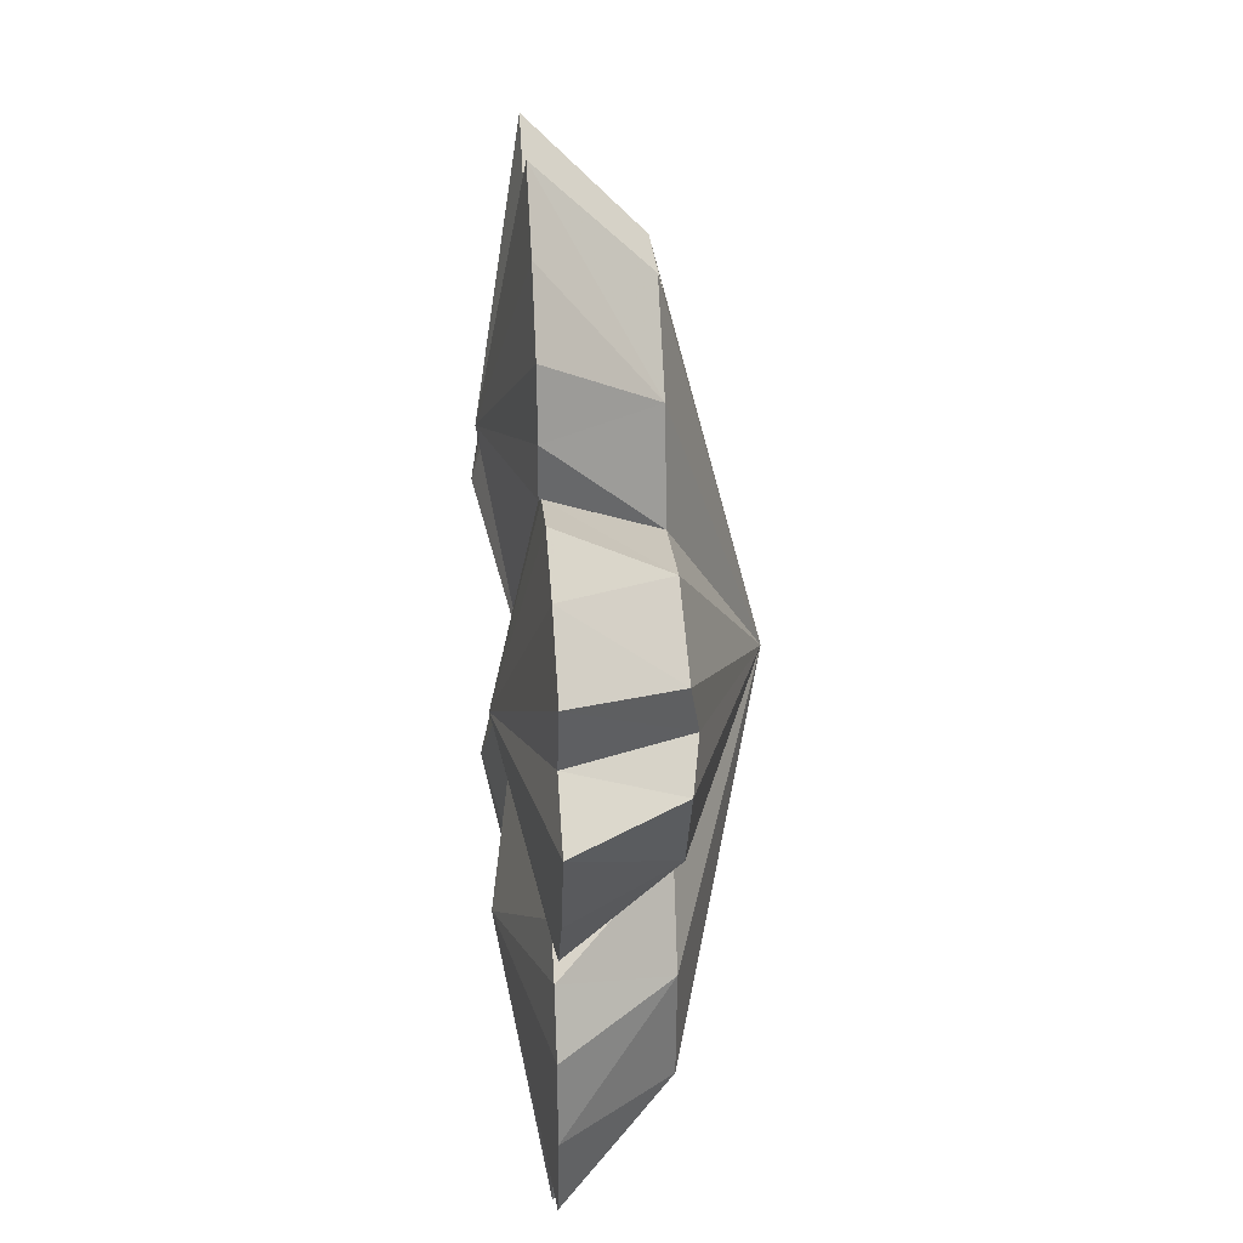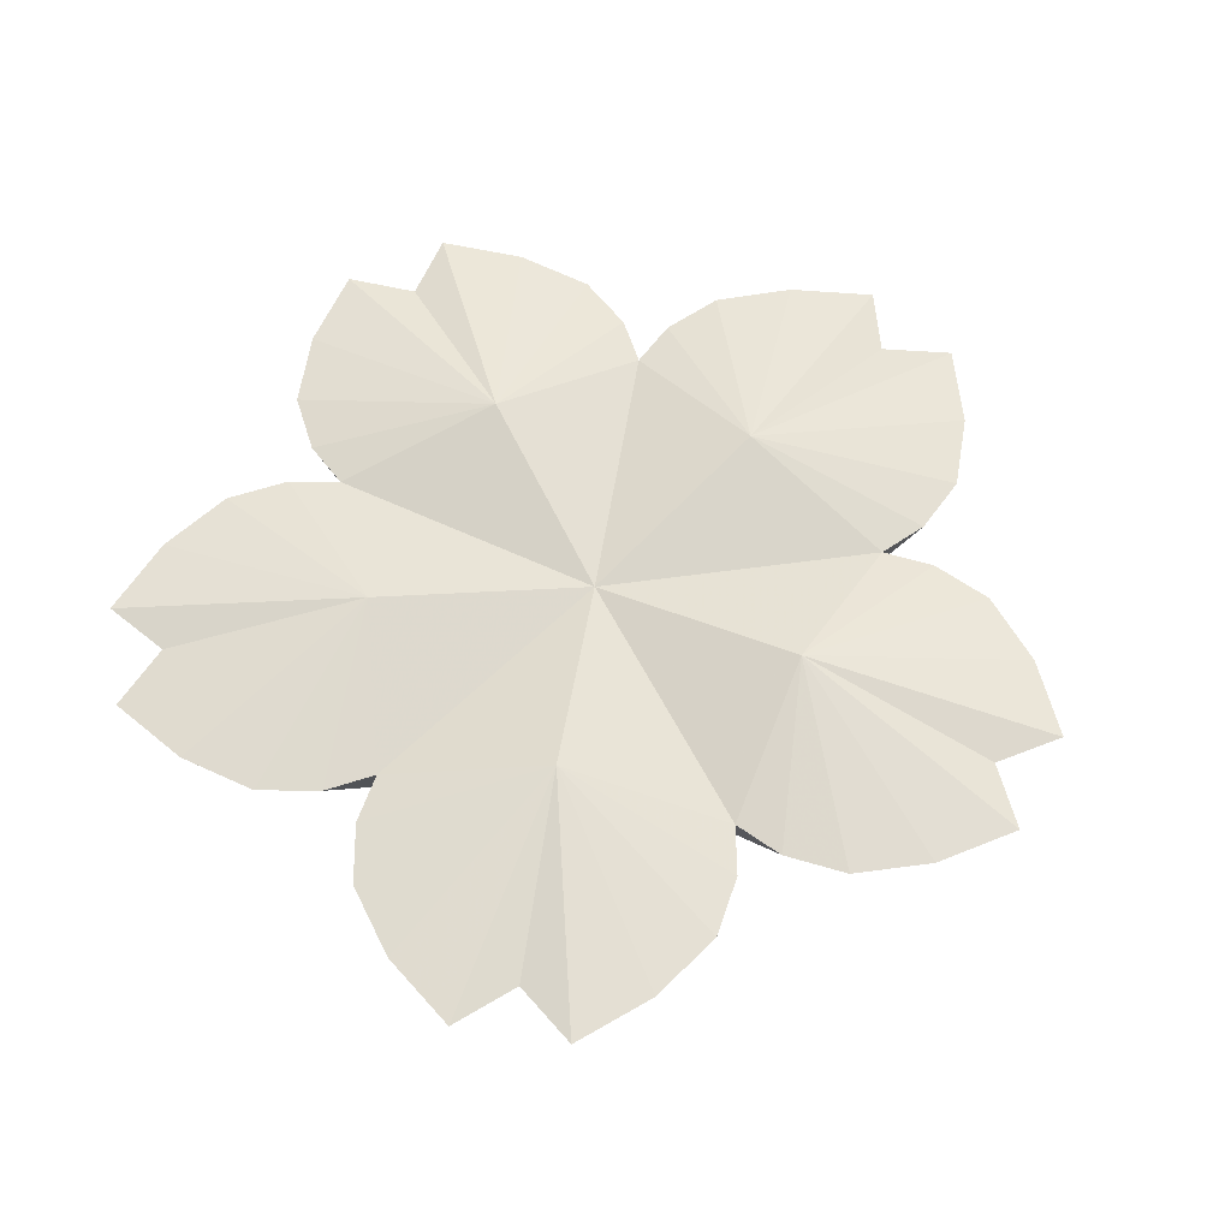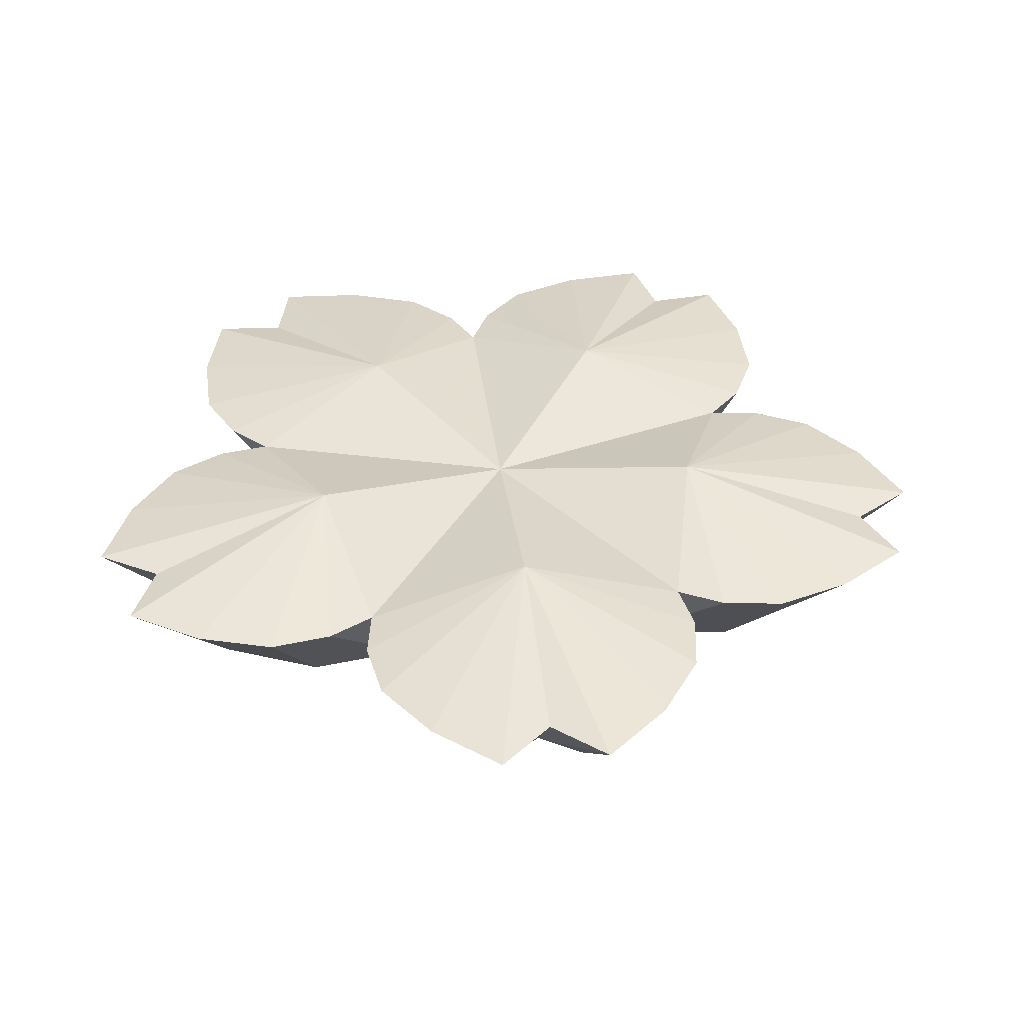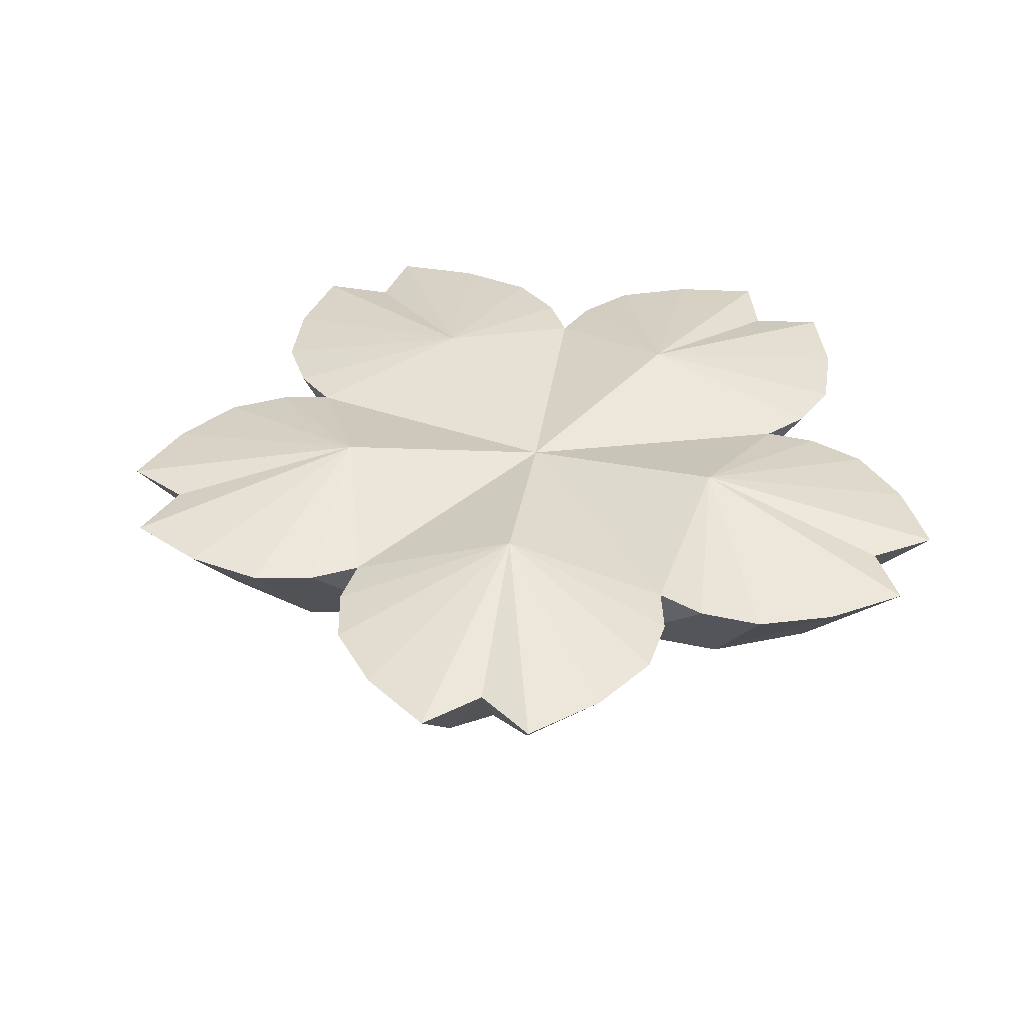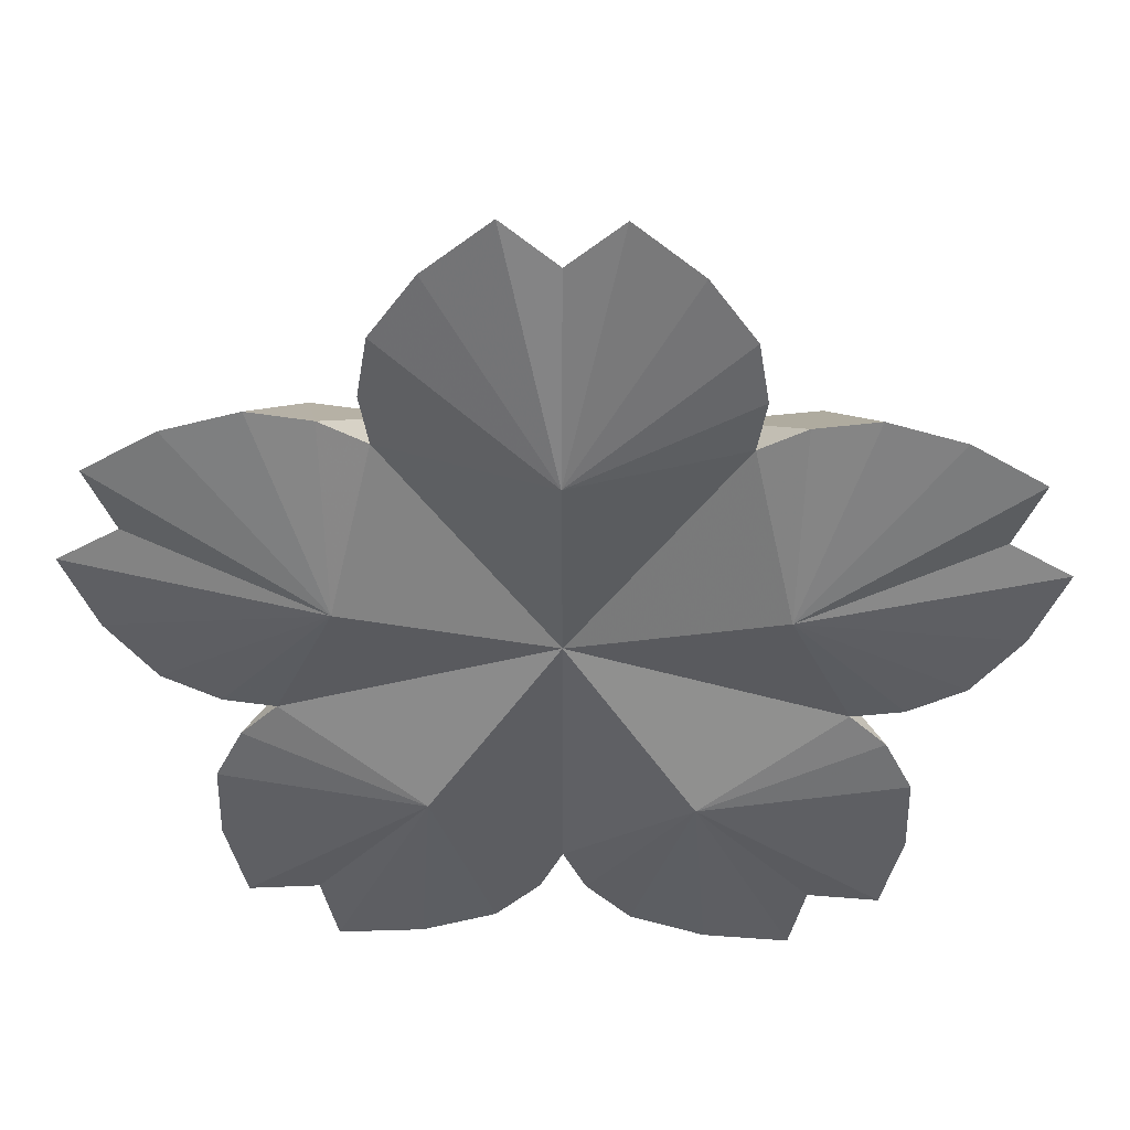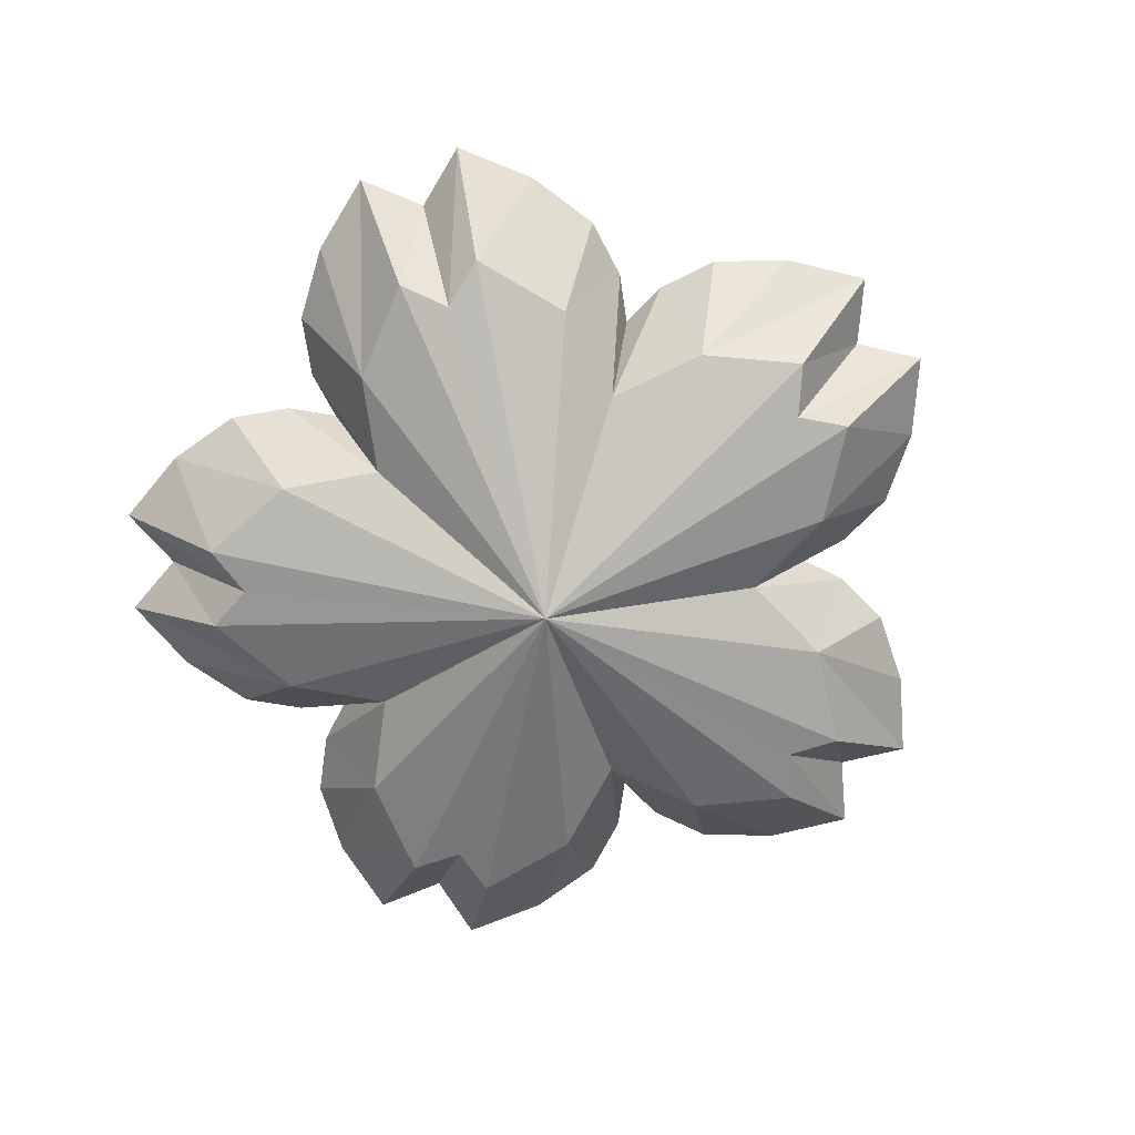
<metadata>
{"format":"obj","ext":"obj","renderer":"f3d","projection":"perspective","resolution":1024,"background":"white","views":[{"elev":29.0,"azim":85.5,"up":"+Y"},{"elev":58.1,"azim":44.9,"up":"+Z"},{"elev":39.2,"azim":28.8,"up":"+Z"},{"elev":37.8,"azim":-99.9,"up":"+Z"},{"elev":40.9,"azim":1.5,"up":"+Y"},{"elev":-71.9,"azim":126.2,"up":"+Z"}]}
</metadata>
<code>
g Item_Sakura_Model
v 0 0.1895 -0.05489
v 0.141 0.2366 -0.01578
v 0.1626 0.2235 -0.01156
v 0.1379 0.1818 -0.01156
v 0.1508 0.2598 -0.01156
v 0.09631 0.1594 -0.01156
v 0.1062 0.279 -0.01156
v 0.05952 0.2727 -0.01156
v 0.1814 0.2485 0.03525
v 0.2094 0.2315 0.03525
v 0.2094 0.2315 0.03525
v 0.1946 0.1951 0.03525
v 0.1941 0.2787 0.03525
v 0.1814 0.2485 0.03525
v 0.1727 0.1662 0.03525
v 0.1471 0.1528 0.03525
v 0.1236 0.1494 0.03525
v 0.1607 0.2994 0.03525
v 0.126 0.3099 0.03525
v 0.09745 0.3057 0.03525
v 0.07641 0.2947 0.03525
v 0.1941 0.2787 0.03525
v 0.09436 0.2202 0.05489
v 0.1607 0.2994 0.03525
v 0.126 0.3099 0.03525
v 0.09745 0.3057 0.03525
v 0.07641 0.2947 0.03525
v 0.1941 0.2787 0.03525
v 0.1814 0.2485 0.03525
v 0.2094 0.2315 0.03525
v 0.1946 0.1951 0.03525
v 0.1727 0.1662 0.03525
v 0.1471 0.1528 0.03525
v 0.1236 0.1494 0.03525
v 0 0.1895 0.03876
v 0 0.1895 -0.05489
v -0 0.339 -0.01578
v 0.01908 0.3555 -0.01156
v 0.05113 0.3191 -0.01156
v -0.01908 0.3555 -0.01156
v 0.05952 0.2727 -0.01156
v -0.05113 0.3191 -0.01156
v -0.05952 0.2727 -0.01156
v 0 0.3803 0.03525
v 0.02478 0.4017 0.03525
v 0.02478 0.4017 0.03525
v 0.05483 0.3763 0.03525
v -0.02478 0.4017 0.03525
v 0 0.3803 0.03525
v 0.07555 0.3466 0.03525
v 0.08041 0.3181 0.03525
v 0.07641 0.2947 0.03525
v -0.05483 0.3763 0.03525
v -0.07555 0.3466 0.03525
v -0.08041 0.3181 0.03525
v -0.07641 0.2947 0.03525
v -0.02478 0.4017 0.03525
v 0 0.2888 0.05489
v -0.05483 0.3763 0.03525
v -0.07555 0.3466 0.03525
v -0.08041 0.3181 0.03525
v -0.07641 0.2947 0.03525
v -0.02478 0.4017 0.03525
v 0 0.3803 0.03525
v 0.02478 0.4017 0.03525
v 0.05483 0.3763 0.03525
v 0.07555 0.3466 0.03525
v 0.08041 0.3181 0.03525
v 0.07641 0.2947 0.03525
v 0 0.1895 0.03876
v 0 0.1895 -0.05489
v -0.141 0.2366 -0.01578
v -0.1508 0.2598 -0.01156
v -0.1062 0.279 -0.01156
v -0.1626 0.2235 -0.01156
v -0.05952 0.2727 -0.01156
v -0.1379 0.1818 -0.01156
v -0.09631 0.1594 -0.01156
v -0.1814 0.2485 0.03525
v -0.1941 0.2787 0.03525
v -0.1941 0.2787 0.03525
v -0.1607 0.2994 0.03525
v -0.2094 0.2315 0.03525
v -0.1814 0.2485 0.03525
v -0.1471 0.1528 0.03525
v -0.1727 0.1662 0.03525
v -0.1946 0.1951 0.03525
v -0.126 0.3099 0.03525
v -0.09745 0.3057 0.03525
v -0.07641 0.2947 0.03525
v -0.2094 0.2315 0.03525
v -0.1236 0.1494 0.03525
v -0.09436 0.2202 0.05489
v -0.1946 0.1951 0.03525
v -0.1727 0.1662 0.03525
v -0.1471 0.1528 0.03525
v -0.1236 0.1494 0.03525
v -0.2094 0.2315 0.03525
v -0.1814 0.2485 0.03525
v -0.1941 0.2787 0.03525
v -0.1607 0.2994 0.03525
v -0.126 0.3099 0.03525
v -0.09745 0.3057 0.03525
v -0.07641 0.2947 0.03525
v 0 0.1895 0.03876
v 0 0.1895 -0.05489
v -0.08717 0.07075 -0.01578
v -0.1123 0.06865 -0.01156
v -0.1168 0.117 -0.01156
v -0.08141 0.04622 -0.01156
v -0.09631 0.1594 -0.01156
v -0.03406 0.05686 -0.01156
v -0 0.08947 -0.01156
v -0.1121 0.03523 0.03525
v -0.1447 0.0325 0.03525
v -0.1447 0.0325 0.03525
v -0.1541 0.07067 0.03525
v -0.1046 0.003368 0.03525
v -0.1121 0.03523 0.03525
v -0.1406 0.1328 0.03525
v -0.1535 0.1069 0.03525
v -0.06542 0.006216 0.03525
v -0.03121 0.01805 0.03525
v -0.01053 0.03825 0.03525
v -0 0.05954 0.03525
v -0.1046 0.003368 0.03525
v -0.1236 0.1494 0.03525
v -0.05832 0.1093 0.05489
v -0.06542 0.006216 0.03525
v -0.03121 0.01805 0.03525
v -0.01053 0.03825 0.03525
v -0 0.05954 0.03525
v -0.1046 0.003368 0.03525
v -0.1121 0.03523 0.03525
v -0.1447 0.0325 0.03525
v -0.1541 0.07067 0.03525
v -0.1535 0.1069 0.03525
v -0.1406 0.1328 0.03525
v -0.1236 0.1494 0.03525
v 0 0.1895 0.03876
v 0 0.1895 -0.05489
v 0.08717 0.07075 -0.01578
v 0.08141 0.04622 -0.01156
v 0.03406 0.05686 -0.01156
v 0.1123 0.06865 -0.01156
v -0 0.08947 -0.01156
v 0.1168 0.117 -0.01156
v 0.09631 0.1594 -0.01156
v 0.1121 0.03523 0.03525
v 0.1046 0.003368 0.03525
v 0.1046 0.003368 0.03525
v 0.06542 0.006216 0.03525
v 0.1447 0.0325 0.03525
v 0.1121 0.03523 0.03525
v 0.03121 0.01805 0.03525
v 0.01053 0.03825 0.03525
v -0 0.05954 0.03525
v 0.1541 0.07067 0.03525
v 0.1535 0.1069 0.03525
v 0.1406 0.1328 0.03525
v 0.1236 0.1494 0.03525
v 0.1447 0.0325 0.03525
v 0.05832 0.1093 0.05489
v 0.1541 0.07067 0.03525
v 0.1535 0.1069 0.03525
v 0.1406 0.1328 0.03525
v 0.1236 0.1494 0.03525
v 0.1447 0.0325 0.03525
v 0.1121 0.03523 0.03525
v 0.1046 0.003368 0.03525
v 0.06542 0.006216 0.03525
v 0.03121 0.01805 0.03525
v 0.01053 0.03825 0.03525
v -0 0.05954 0.03525
v 0 0.1895 0.03876
f 1 2 3
f 4 1 3
f 1 5 2
f 6 1 4
f 1 7 5
f 1 8 7
f 9 3 2
f 9 10 3
f 11 4 3
f 11 12 4
f 13 2 5
f 13 14 2
f 12 15 4
f 15 16 4
f 16 6 4
f 16 17 6
f 18 5 7
f 19 18 7
f 20 19 7
f 20 7 8
f 21 20 8
f 18 22 5
f 23 24 25
f 23 25 26
f 23 26 27
f 23 28 24
f 23 29 28
f 23 30 29
f 31 30 23
f 32 31 23
f 33 32 23
f 34 33 23
f 35 34 23
f 35 23 27
f 36 37 38
f 39 36 38
f 36 40 37
f 41 36 39
f 36 42 40
f 36 43 42
f 44 38 37
f 44 45 38
f 46 39 38
f 46 47 39
f 48 37 40
f 48 49 37
f 47 50 39
f 50 51 39
f 51 41 39
f 51 52 41
f 53 40 42
f 54 53 42
f 55 54 42
f 55 42 43
f 56 55 43
f 53 57 40
f 58 59 60
f 58 60 61
f 58 61 62
f 58 63 59
f 58 64 63
f 58 65 64
f 66 65 58
f 67 66 58
f 68 67 58
f 69 68 58
f 70 69 58
f 70 58 62
f 71 72 73
f 74 71 73
f 71 75 72
f 76 71 74
f 71 77 75
f 71 78 77
f 79 73 72
f 79 80 73
f 81 74 73
f 81 82 74
f 83 72 75
f 83 84 72
f 85 77 78
f 85 86 77
f 86 87 77
f 87 75 77
f 82 88 74
f 88 89 74
f 89 76 74
f 89 90 76
f 87 91 75
f 92 85 78
f 93 94 95
f 93 95 96
f 93 96 97
f 93 98 94
f 93 99 98
f 93 100 99
f 101 100 93
f 102 101 93
f 103 102 93
f 104 103 93
f 105 104 93
f 105 93 97
f 106 107 108
f 109 106 108
f 106 110 107
f 111 106 109
f 106 112 110
f 106 113 112
f 114 108 107
f 114 115 108
f 116 109 108
f 116 117 109
f 118 107 110
f 118 119 107
f 120 111 109
f 121 120 109
f 117 121 109
f 122 110 112
f 123 122 112
f 124 123 112
f 124 112 113
f 125 124 113
f 122 126 110
f 120 127 111
f 128 129 130
f 128 130 131
f 128 131 132
f 128 133 129
f 128 134 133
f 128 135 134
f 136 135 128
f 137 136 128
f 138 137 128
f 139 138 128
f 140 139 128
f 140 128 132
f 141 142 143
f 144 141 143
f 141 145 142
f 146 141 144
f 141 147 145
f 141 148 147
f 149 143 142
f 149 150 143
f 151 144 143
f 151 152 144
f 153 142 145
f 153 154 142
f 152 155 144
f 155 156 144
f 156 146 144
f 156 157 146
f 158 145 147
f 159 158 147
f 160 159 147
f 160 147 148
f 161 160 148
f 158 162 145
f 163 164 165
f 163 165 166
f 163 166 167
f 163 168 164
f 163 169 168
f 163 170 169
f 171 170 163
f 172 171 163
f 173 172 163
f 174 173 163
f 175 174 163
f 175 163 167

</code>
